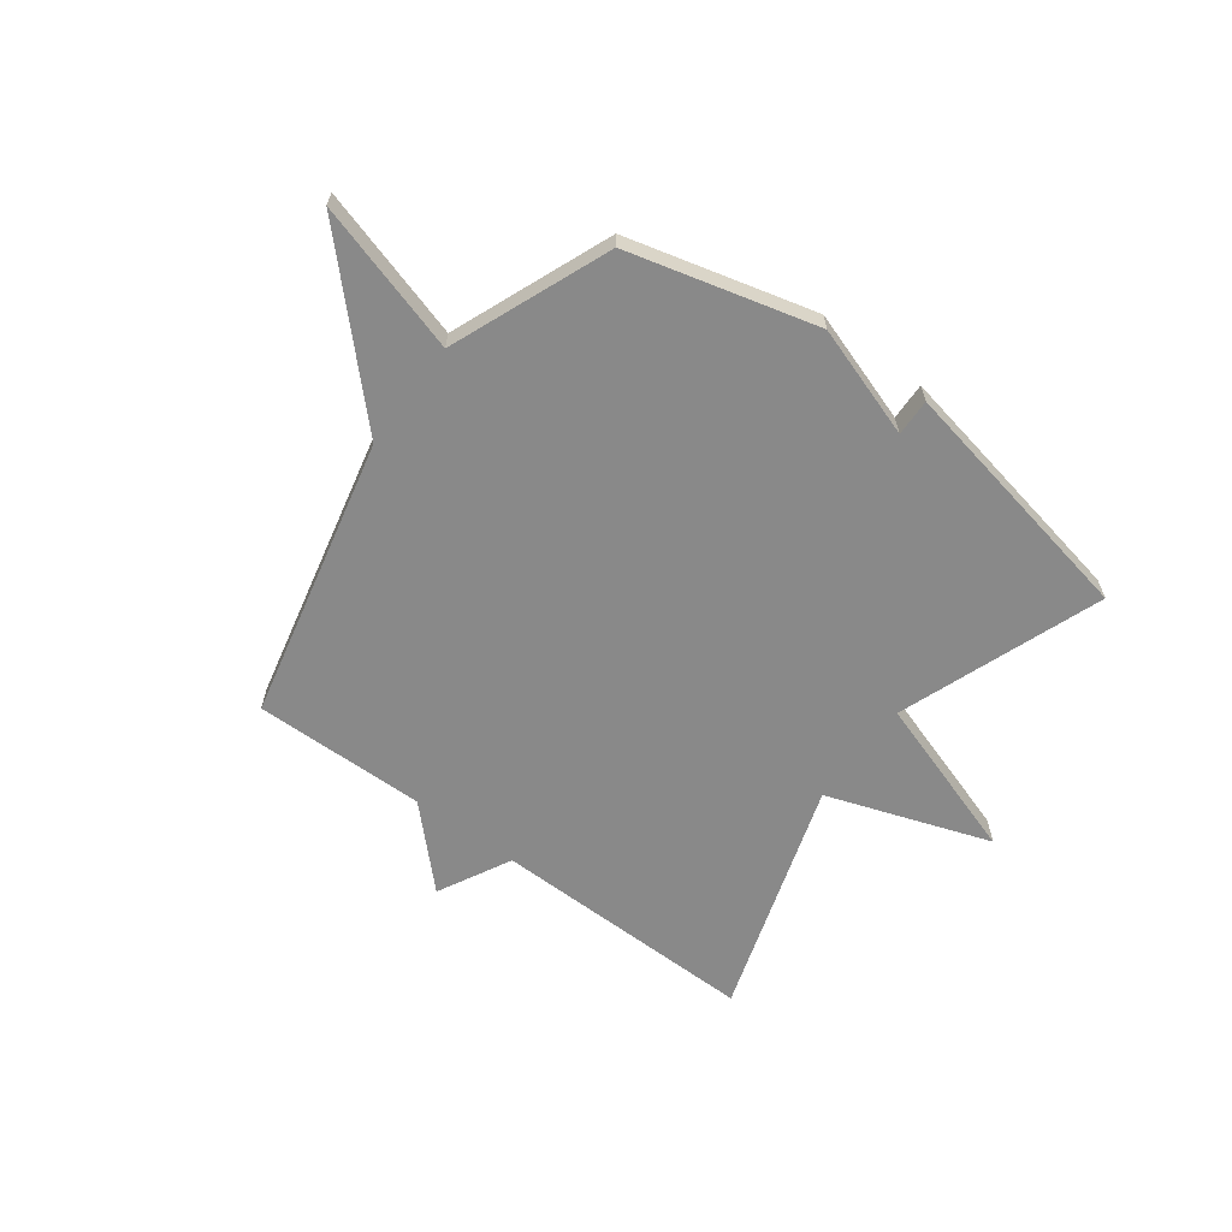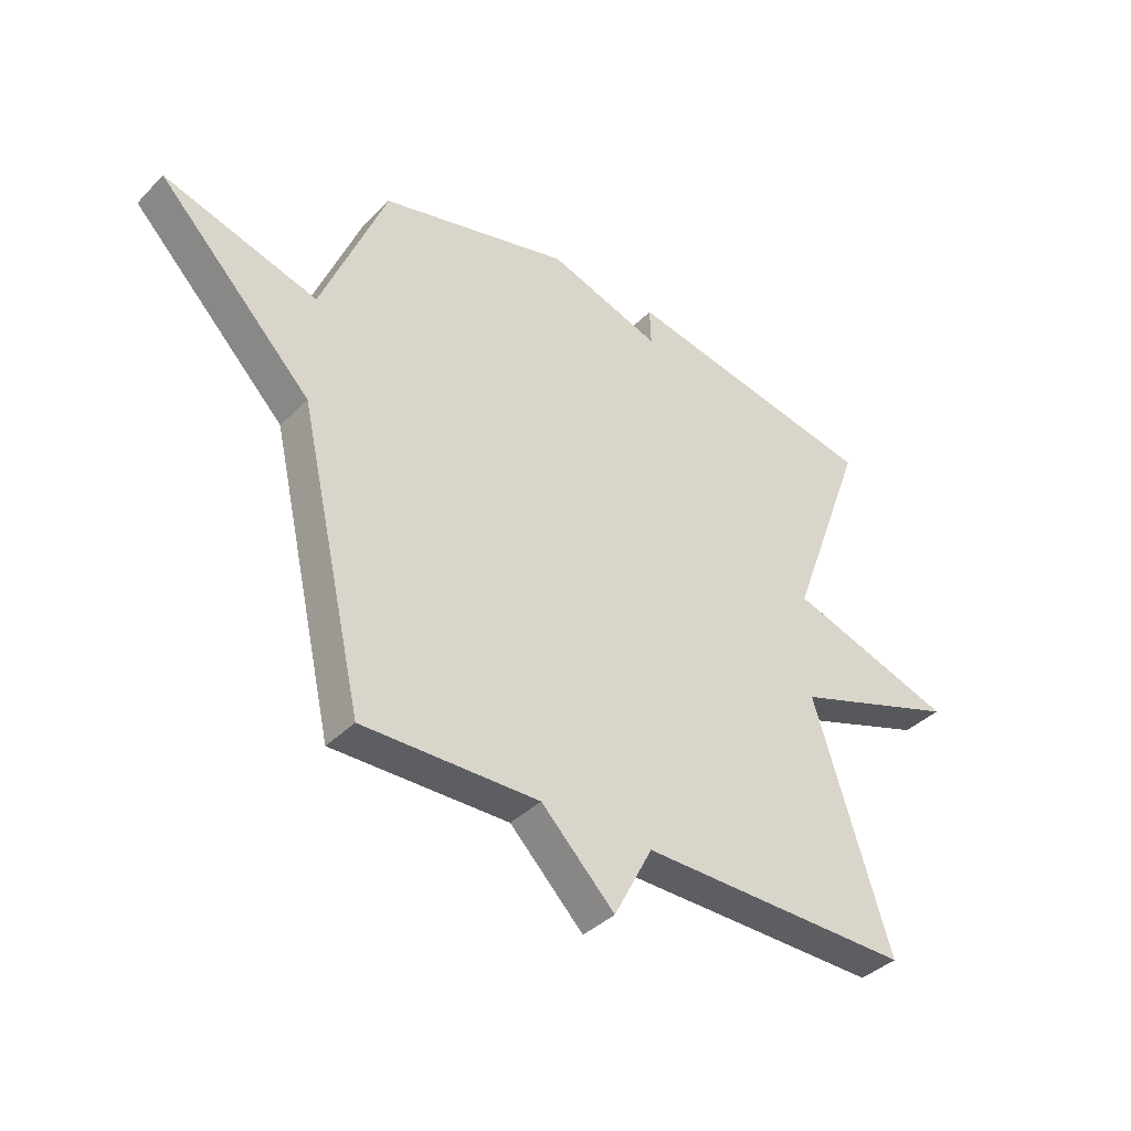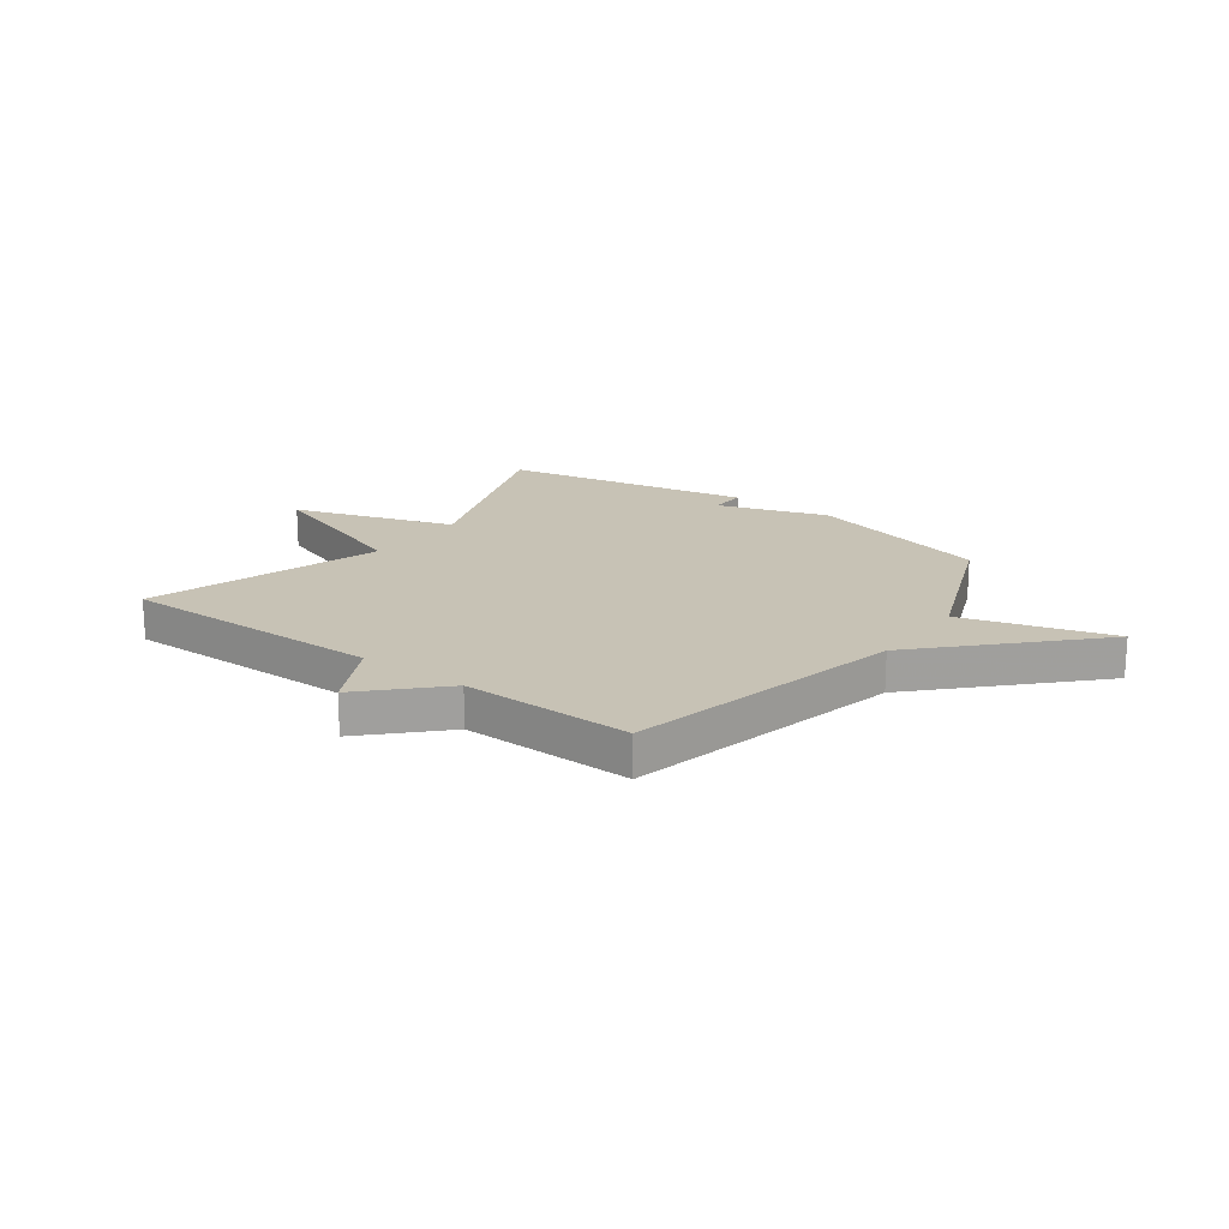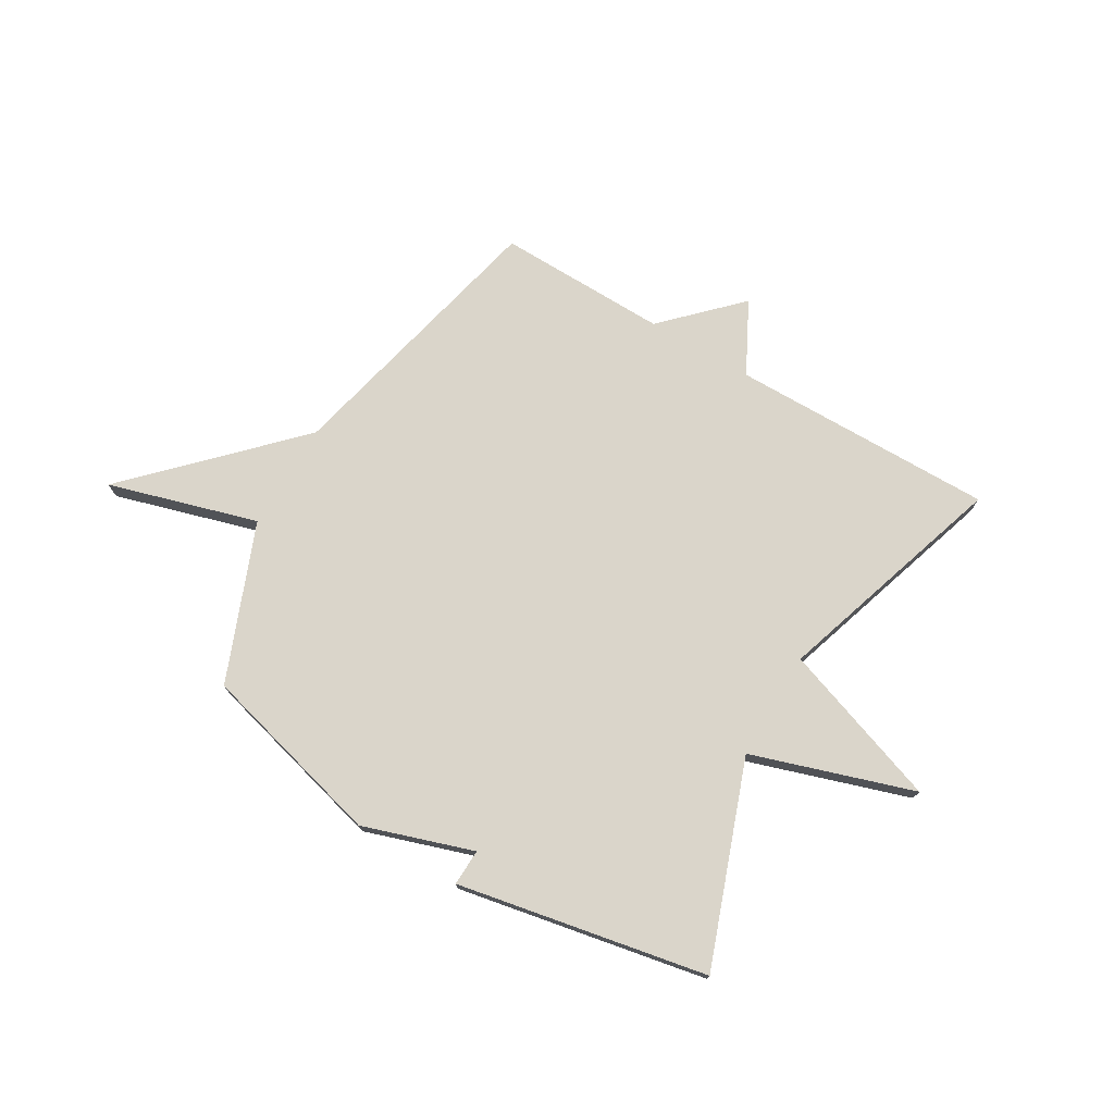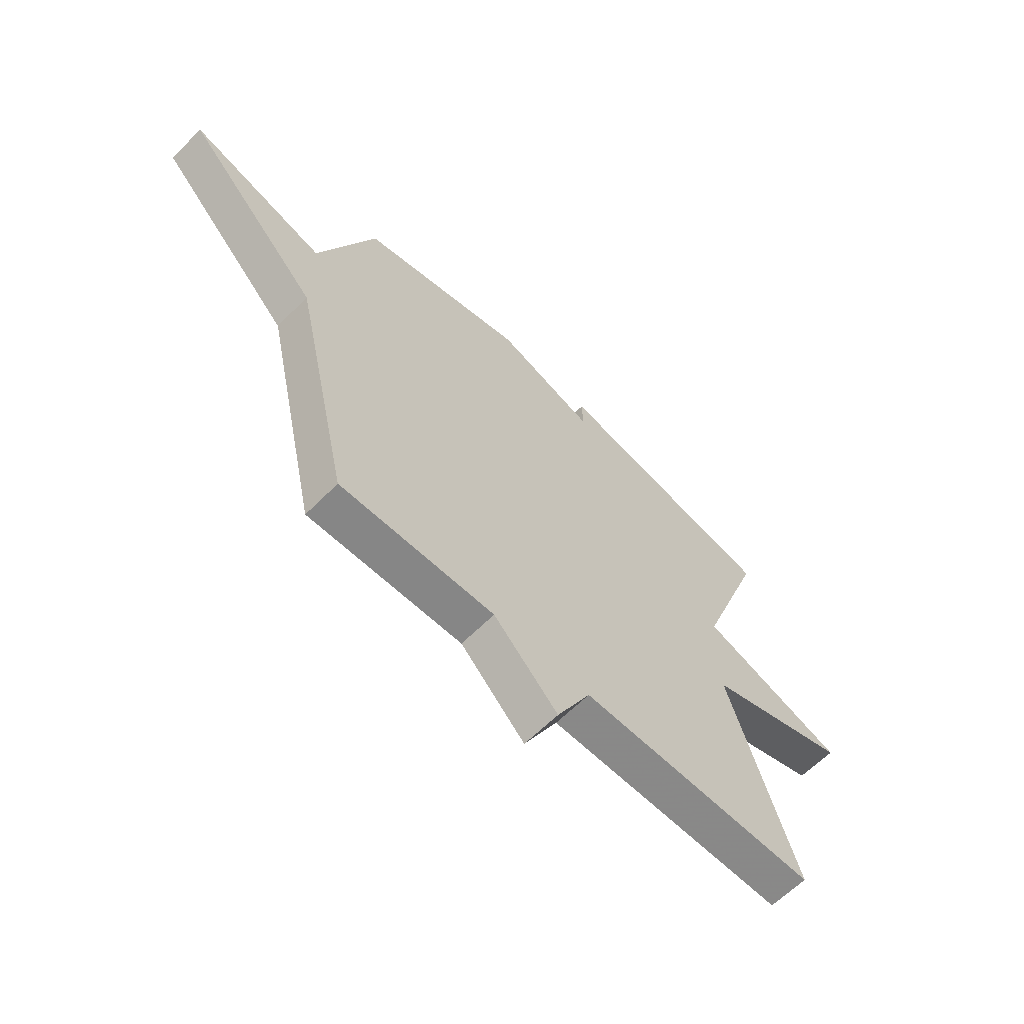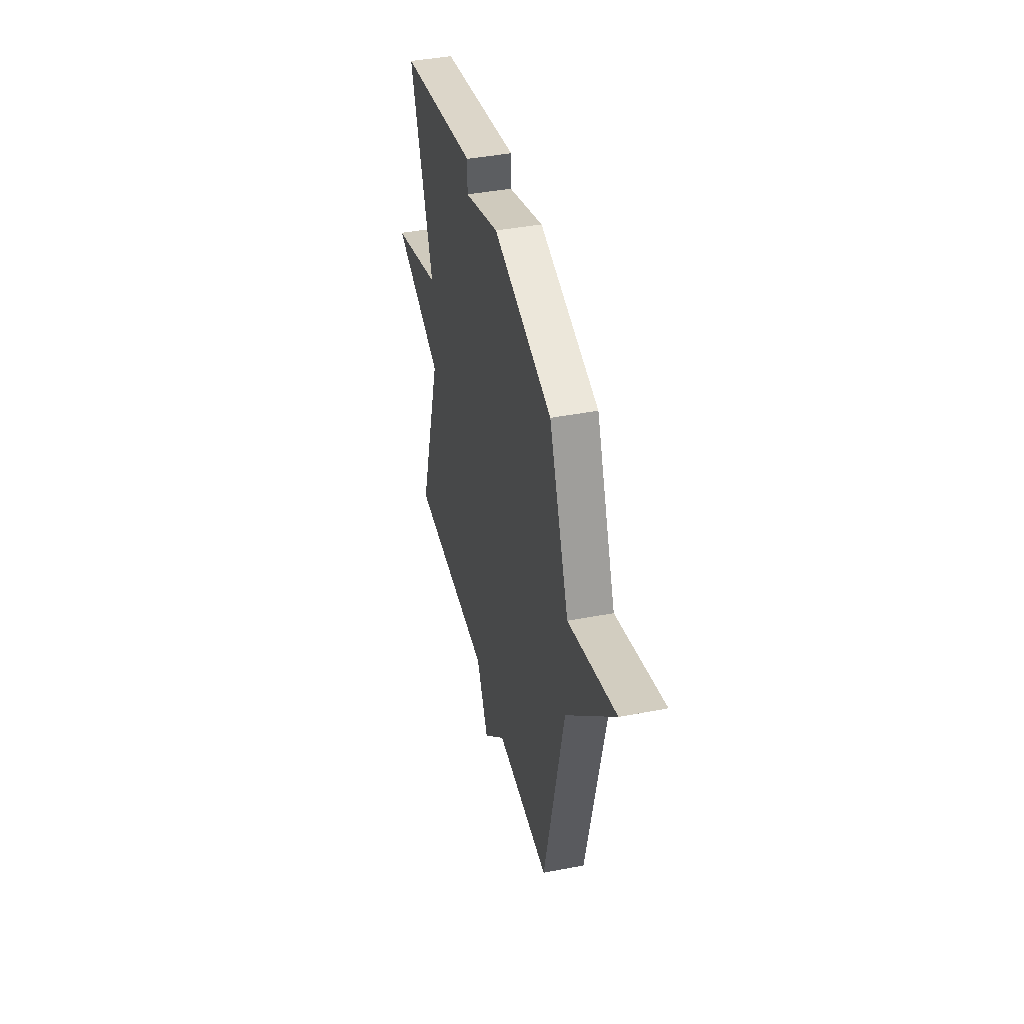
<metadata>
{"format":"obj","ext":"obj","renderer":"f3d","projection":"perspective","resolution":1024,"background":"white","views":[{"elev":-63.2,"azim":-36.6,"up":"+Y"},{"elev":-38.6,"azim":-38.9,"up":"+Z"},{"elev":19.0,"azim":-143.7,"up":"+Y"},{"elev":74.3,"azim":30.7,"up":"+Y"},{"elev":-62.6,"azim":-44.5,"up":"+Z"},{"elev":41.7,"azim":-103.2,"up":"+Z"}]}
</metadata>
<code>
v 0.5 0.07 0.5
v 0.364 0.07 0.13
v 0.661 0.07 0.033
v 0.364 0.07 -0.07
v 0.5 0.07 -0.5
v 0.014 0.07 -0.495
v -0.055 0.07 -0.627
v -0.186 0.07 -0.495
v -0.5 0.07 -0.5
v -0.616 0.07 0.011
v -0.89 0.07 0.292
v -0.616 0.07 0.211
v -0.5 0.07 0.5
v -0.159 0.07 0.589
v 0.043 0.07 0.522
v 0.041 0.07 0.589
v 0.5 0 0.5
v 0.364 0 0.13
v 0.661 0 0.033
v 0.364 0 -0.07
v 0.5 0 -0.5
v 0.014 0 -0.495
v -0.055 0 -0.627
v -0.186 0 -0.495
v -0.5 0 -0.5
v -0.616 0 0.011
v -0.89 0 0.292
v -0.616 0 0.211
v -0.5 0 0.5
v -0.159 0 0.589
v 0.043 0 0.522
v 0.041 0 0.589
f 15 16 1 2
f 14 15 2
f 13 14 2
f 12 13 2
f 10 11 12
f 10 12 2
f 9 10 2
f 8 9 2
f 6 7 8
f 6 8 2
f 4 5 6
f 4 6 2
f 2 3 4
f 18 17 32 31
f 18 31 30
f 18 30 29
f 18 29 28
f 28 27 26
f 18 28 26
f 18 26 25
f 18 25 24
f 24 23 22
f 18 24 22
f 22 21 20
f 18 22 20
f 20 19 18
f 1 17 18 2
f 2 18 19 3
f 3 19 20 4
f 4 20 21 5
f 5 21 22 6
f 6 22 23 7
f 7 23 24 8
f 8 24 25 9
f 9 25 26 10
f 10 26 27 11
f 11 27 28 12
f 12 28 29 13
f 13 29 30 14
f 14 30 31 15
f 15 31 32 16
f 16 32 17 1

</code>
